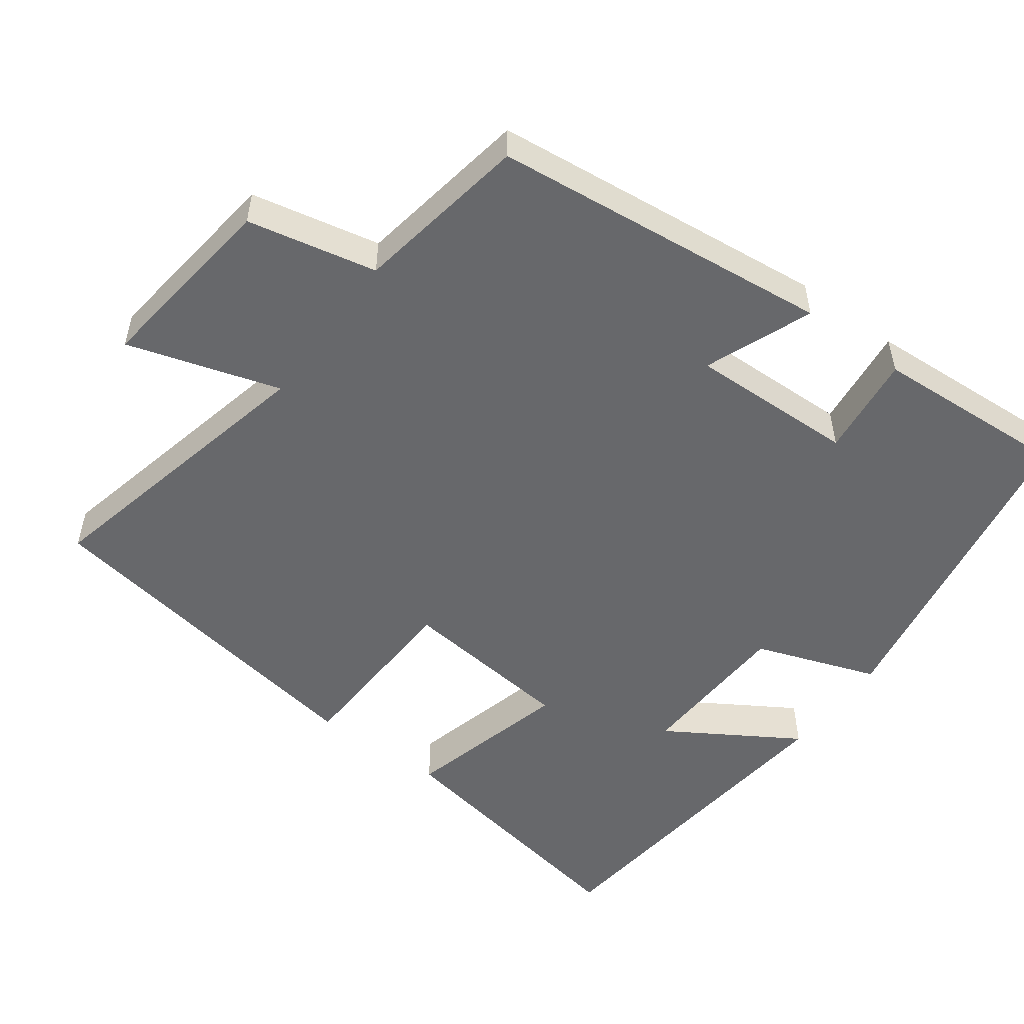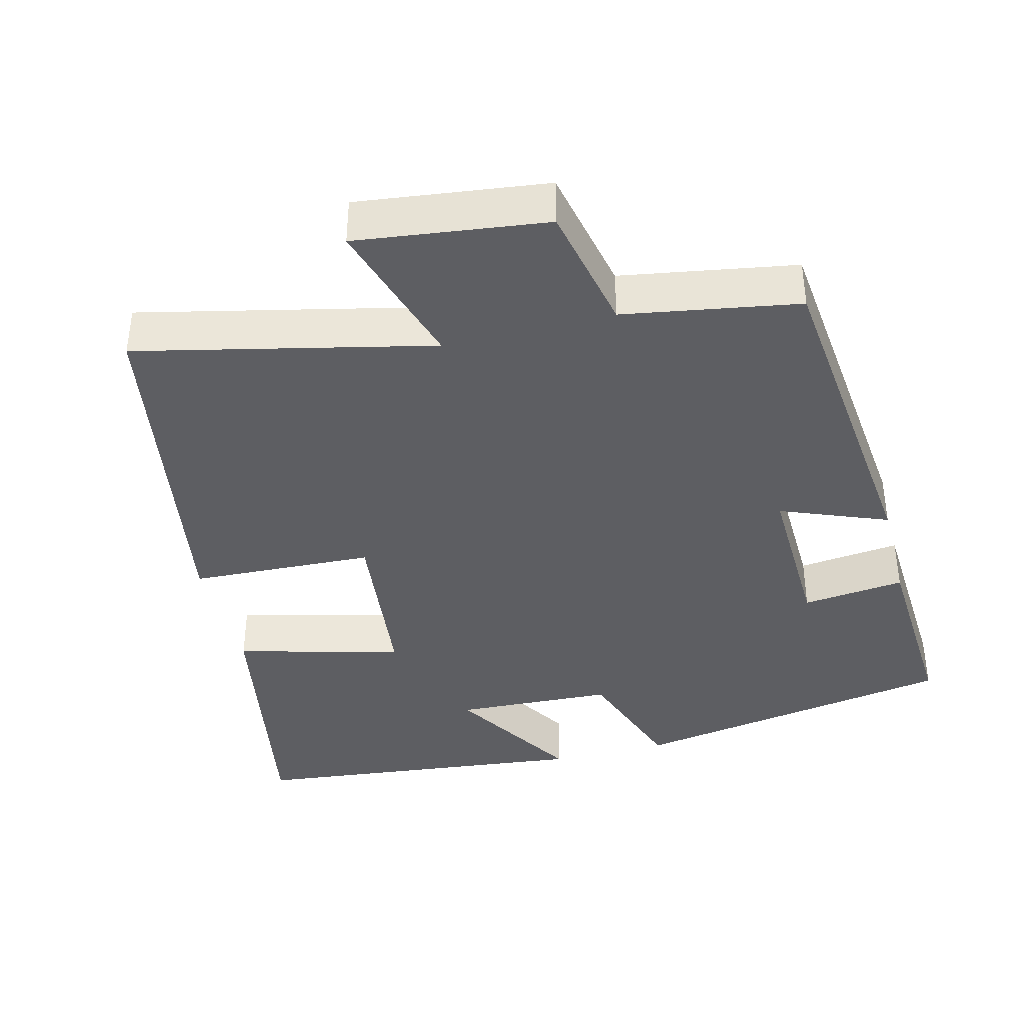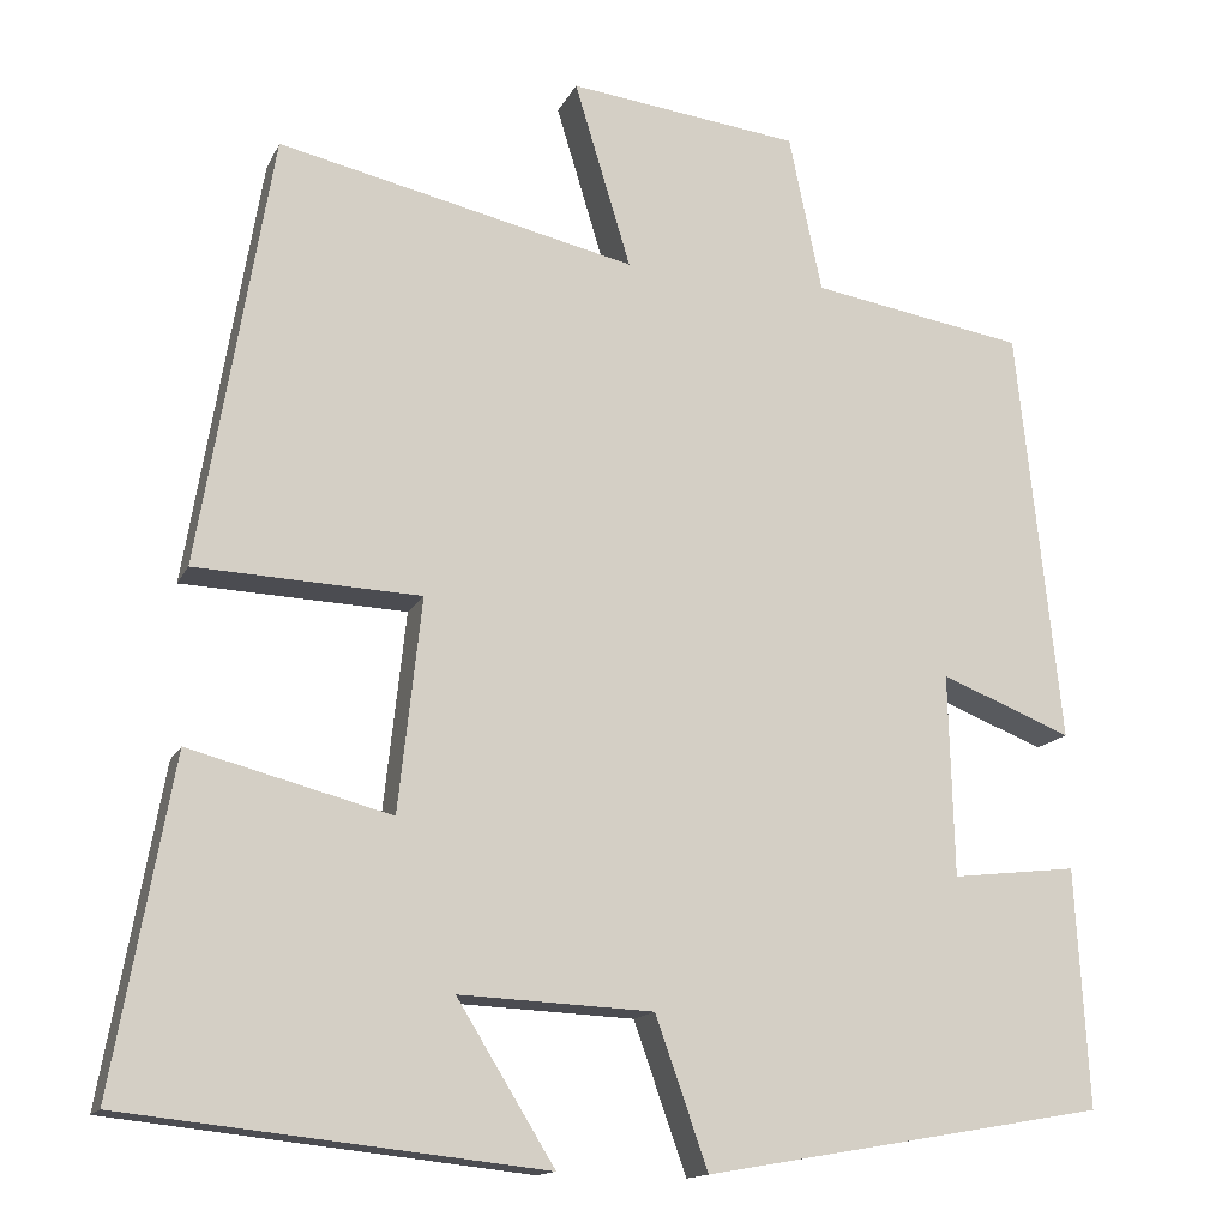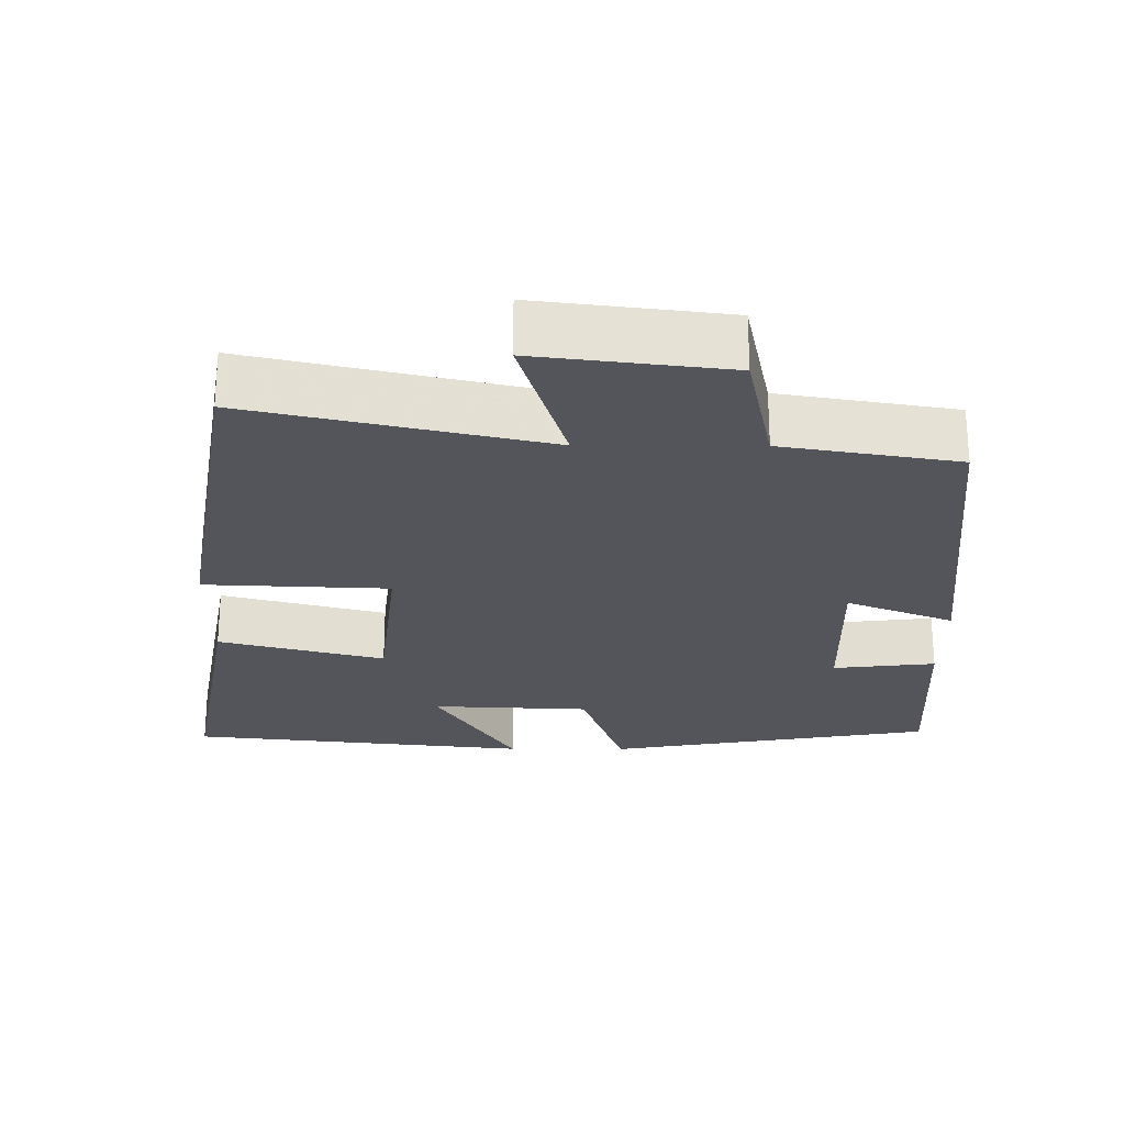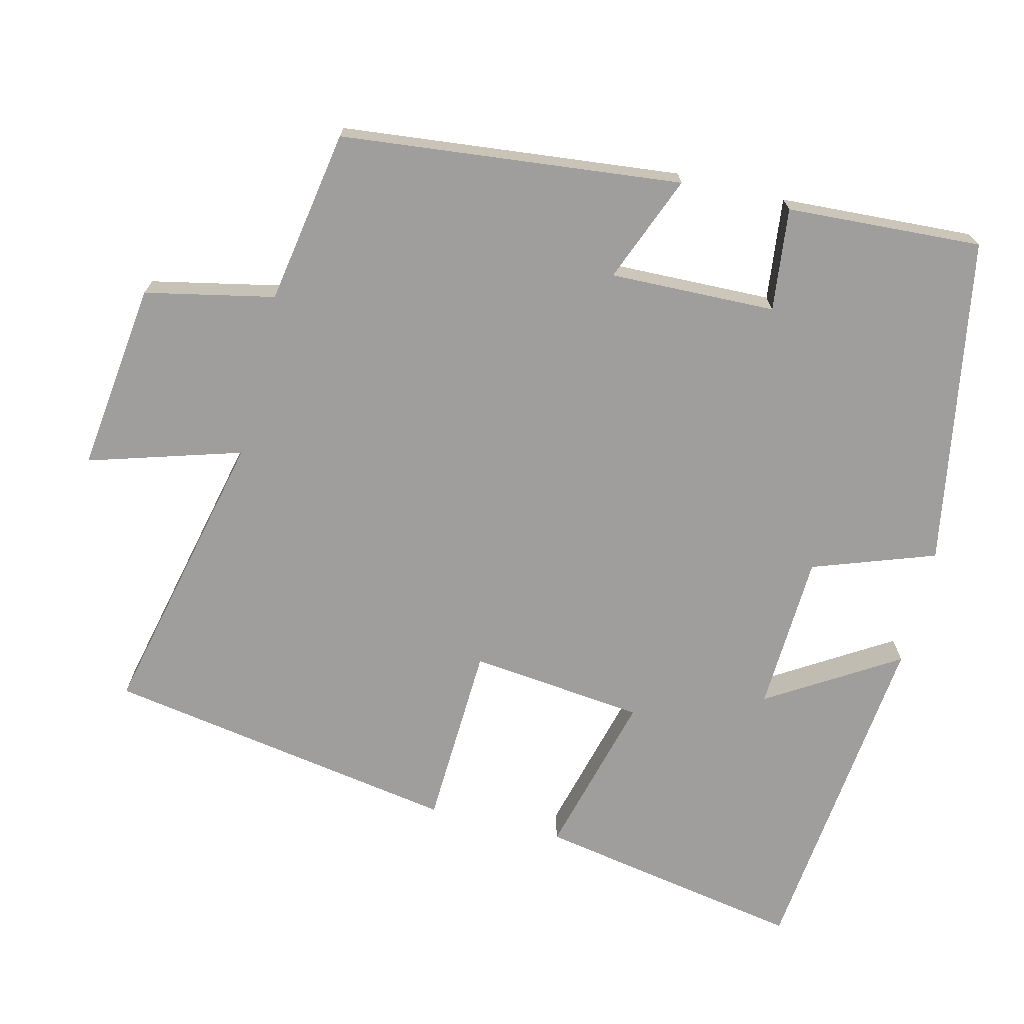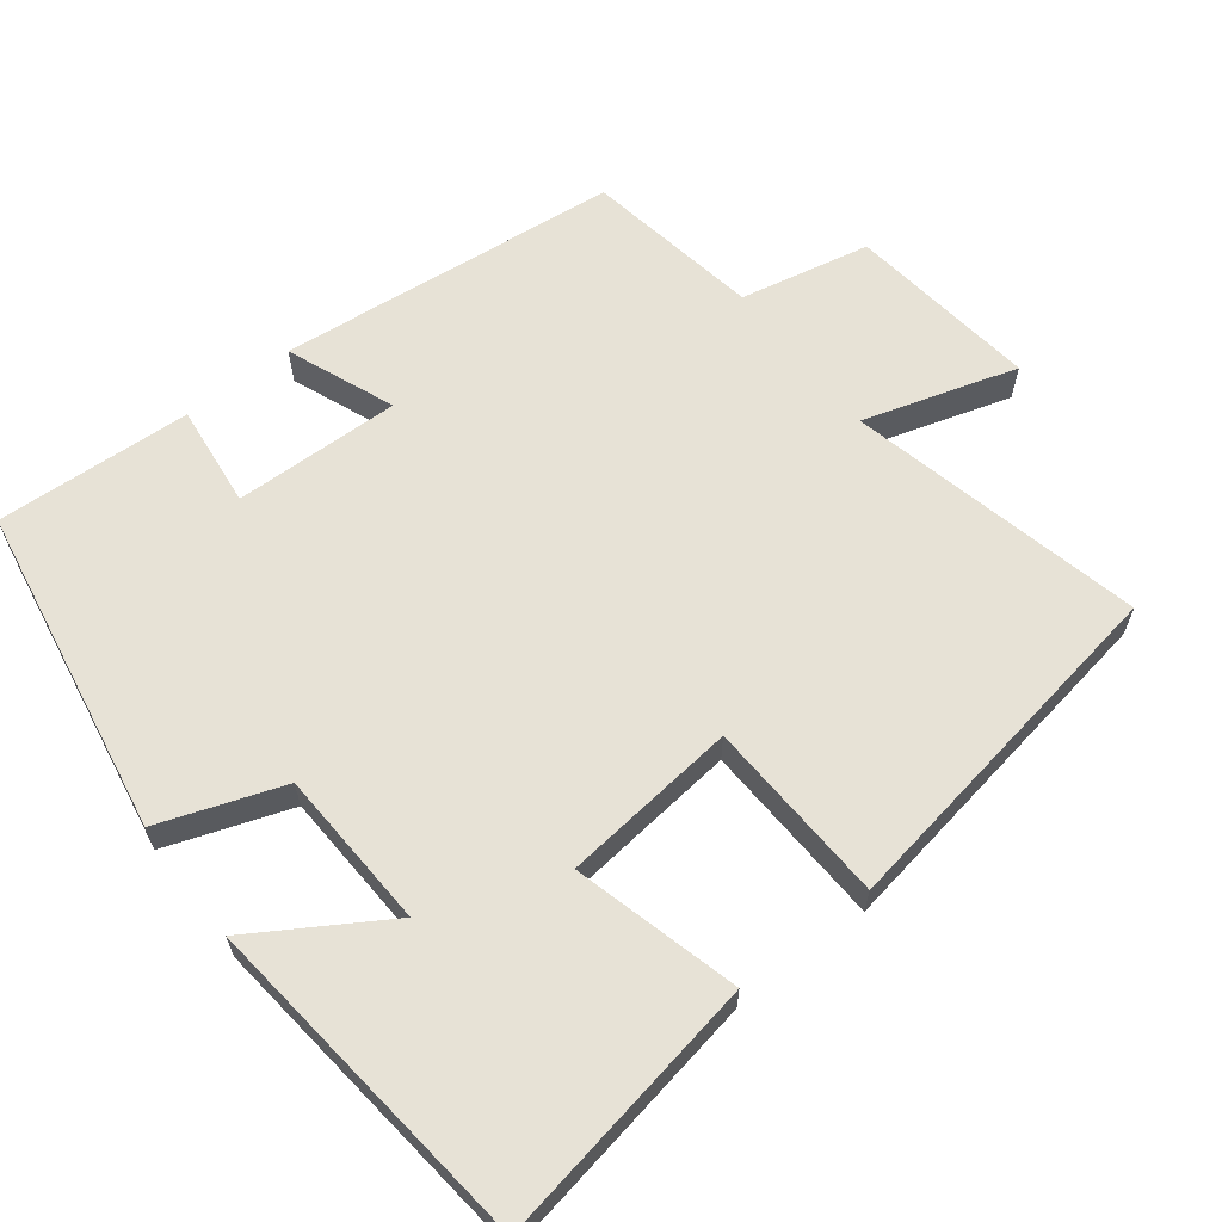
<metadata>
{"format":"obj","ext":"obj","renderer":"f3d","projection":"perspective","resolution":1024,"background":"white","views":[{"elev":-52.5,"azim":53.8,"up":"+Y"},{"elev":-39.1,"azim":14.3,"up":"+Y"},{"elev":-14.5,"azim":-18.1,"up":"+Z"},{"elev":-25.0,"azim":-0.3,"up":"+Y"},{"elev":-71.0,"azim":76.2,"up":"+Y"},{"elev":63.0,"azim":-127.7,"up":"+Y"}]}
</metadata>
<code>
v 0.515 0.07 -0.422
v 0.067 0.07 -0.5
v 0.008 0.07 -0.333
v -0.208 0.07 -0.323
v -0.099 0.07 -0.5
v -0.566 0.07 -0.449
v -0.5 0.07 -0.082
v -0.275 0.07 -0.141
v -0.249 0.07 0.097
v -0.5 0.07 0.108
v -0.419 0.07 0.591
v -0.019 0.07 0.5
v -0.082 0.07 0.708
v 0.176 0.07 0.676
v 0.213 0.07 0.5
v 0.451 0.07 0.46
v 0.5 0.07 -0.004
v 0.354 0.07 0.054
v 0.36 0.07 -0.172
v 0.5 0.07 -0.156
v 0.515 0 -0.422
v 0.067 0 -0.5
v 0.008 0 -0.333
v -0.208 0 -0.323
v -0.099 0 -0.5
v -0.566 0 -0.449
v -0.5 0 -0.082
v -0.275 0 -0.141
v -0.249 0 0.097
v -0.5 0 0.108
v -0.419 0 0.591
v -0.019 0 0.5
v -0.082 0 0.708
v 0.176 0 0.676
v 0.213 0 0.5
v 0.451 0 0.46
v 0.5 0 -0.004
v 0.354 0 0.054
v 0.36 0 -0.172
v 0.5 0 -0.156
f 19 20 1 2
f 18 19 2 3
f 15 16 17 18
f 15 18 3 4
f 12 13 14 15
f 12 15 4
f 9 10 11 12
f 8 9 12 4
f 7 8 4
f 4 5 6 7
f 22 21 40 39
f 23 22 39 38
f 38 37 36 35
f 24 23 38 35
f 35 34 33 32
f 24 35 32
f 32 31 30 29
f 24 32 29 28
f 24 28 27
f 27 26 25 24
f 1 21 22 2
f 2 22 23 3
f 3 23 24 4
f 4 24 25 5
f 5 25 26 6
f 6 26 27 7
f 7 27 28 8
f 8 28 29 9
f 9 29 30 10
f 10 30 31 11
f 11 31 32 12
f 12 32 33 13
f 13 33 34 14
f 14 34 35 15
f 15 35 36 16
f 16 36 37 17
f 17 37 38 18
f 18 38 39 19
f 19 39 40 20
f 20 40 21 1

</code>
